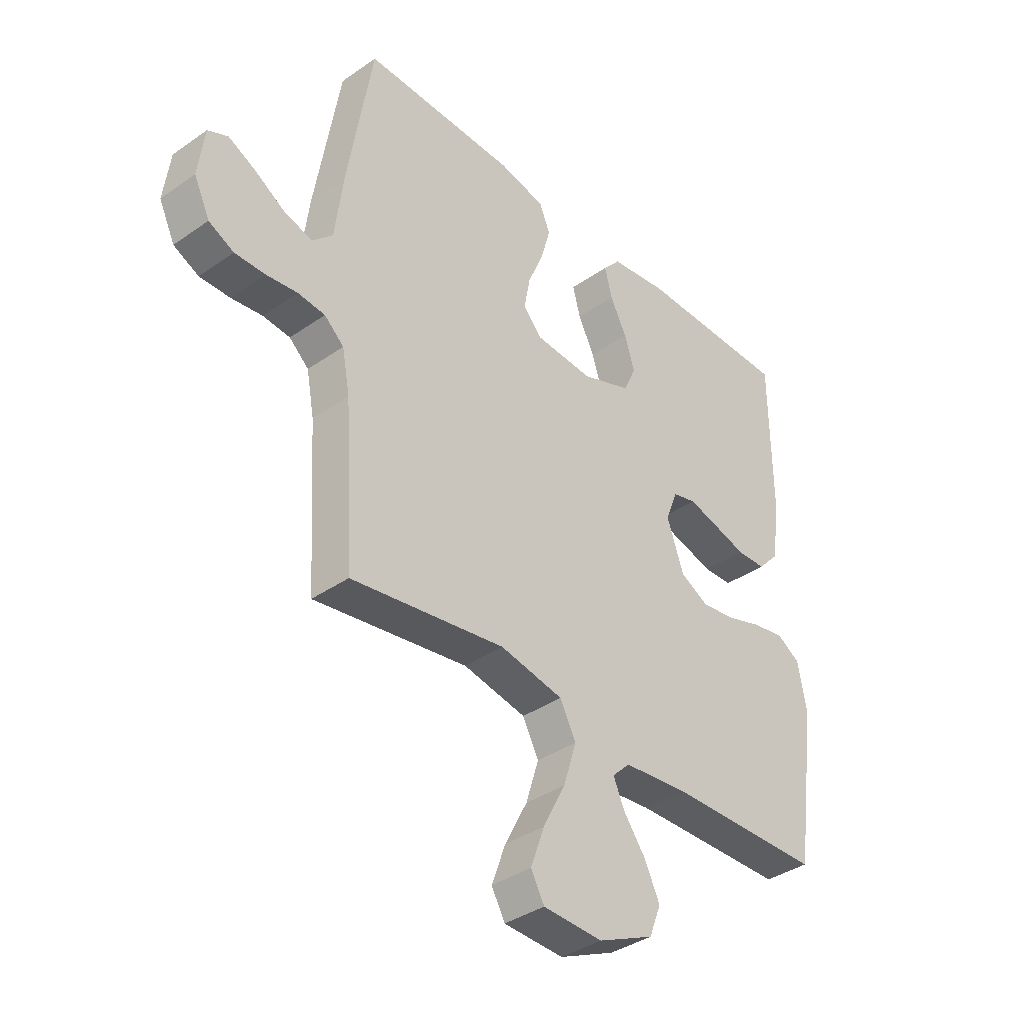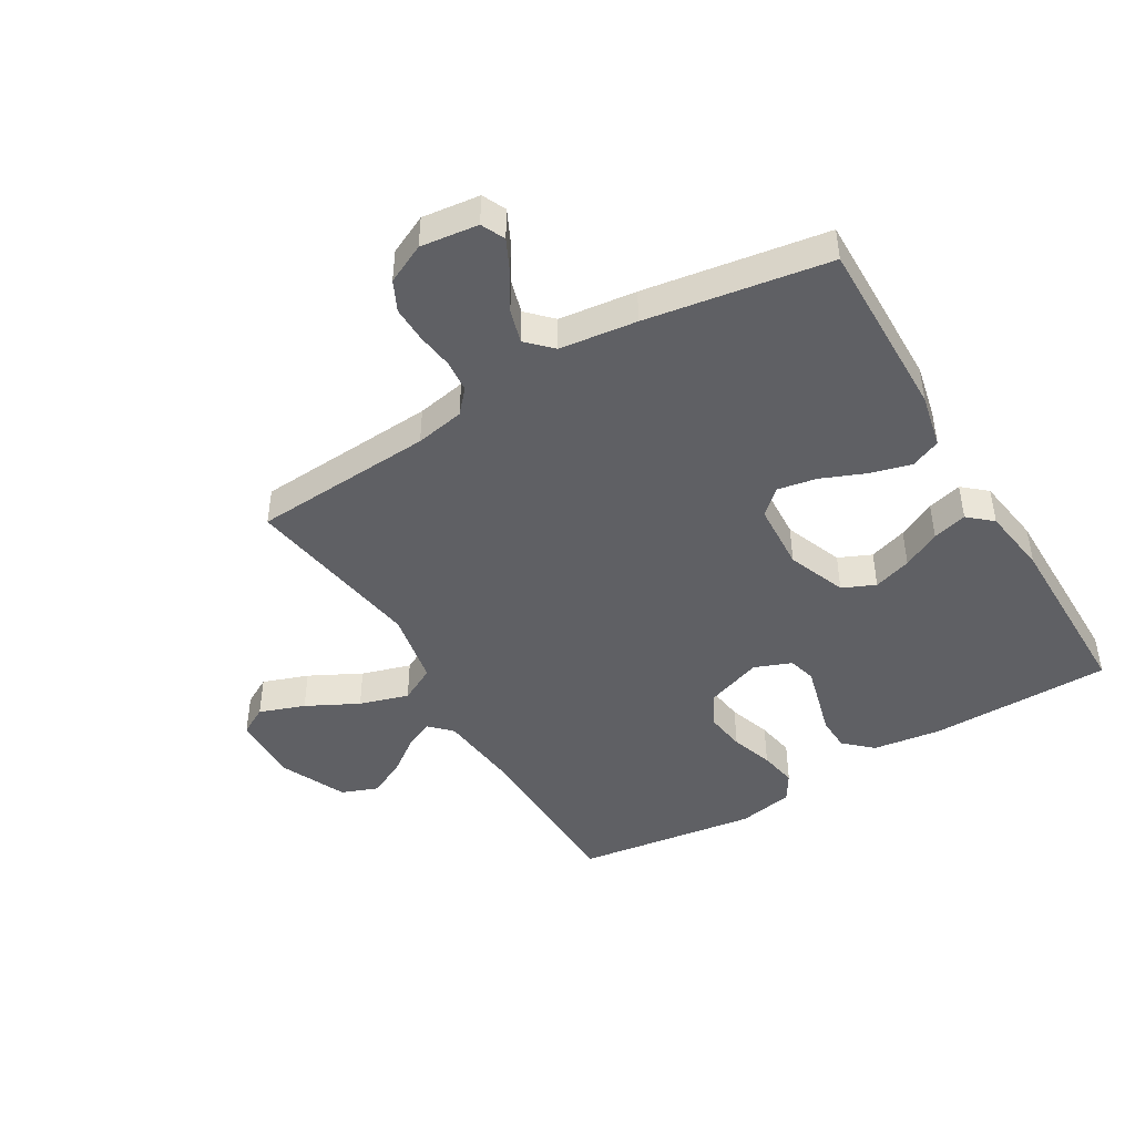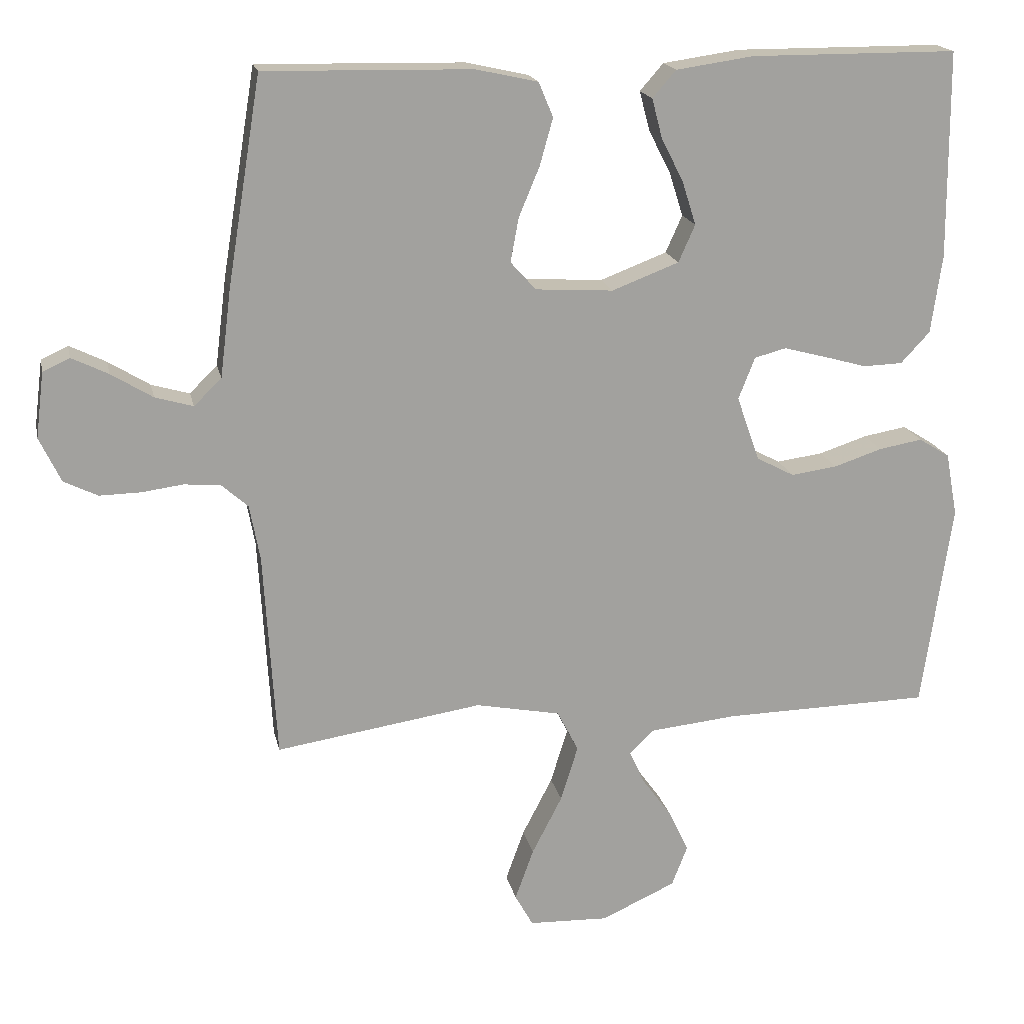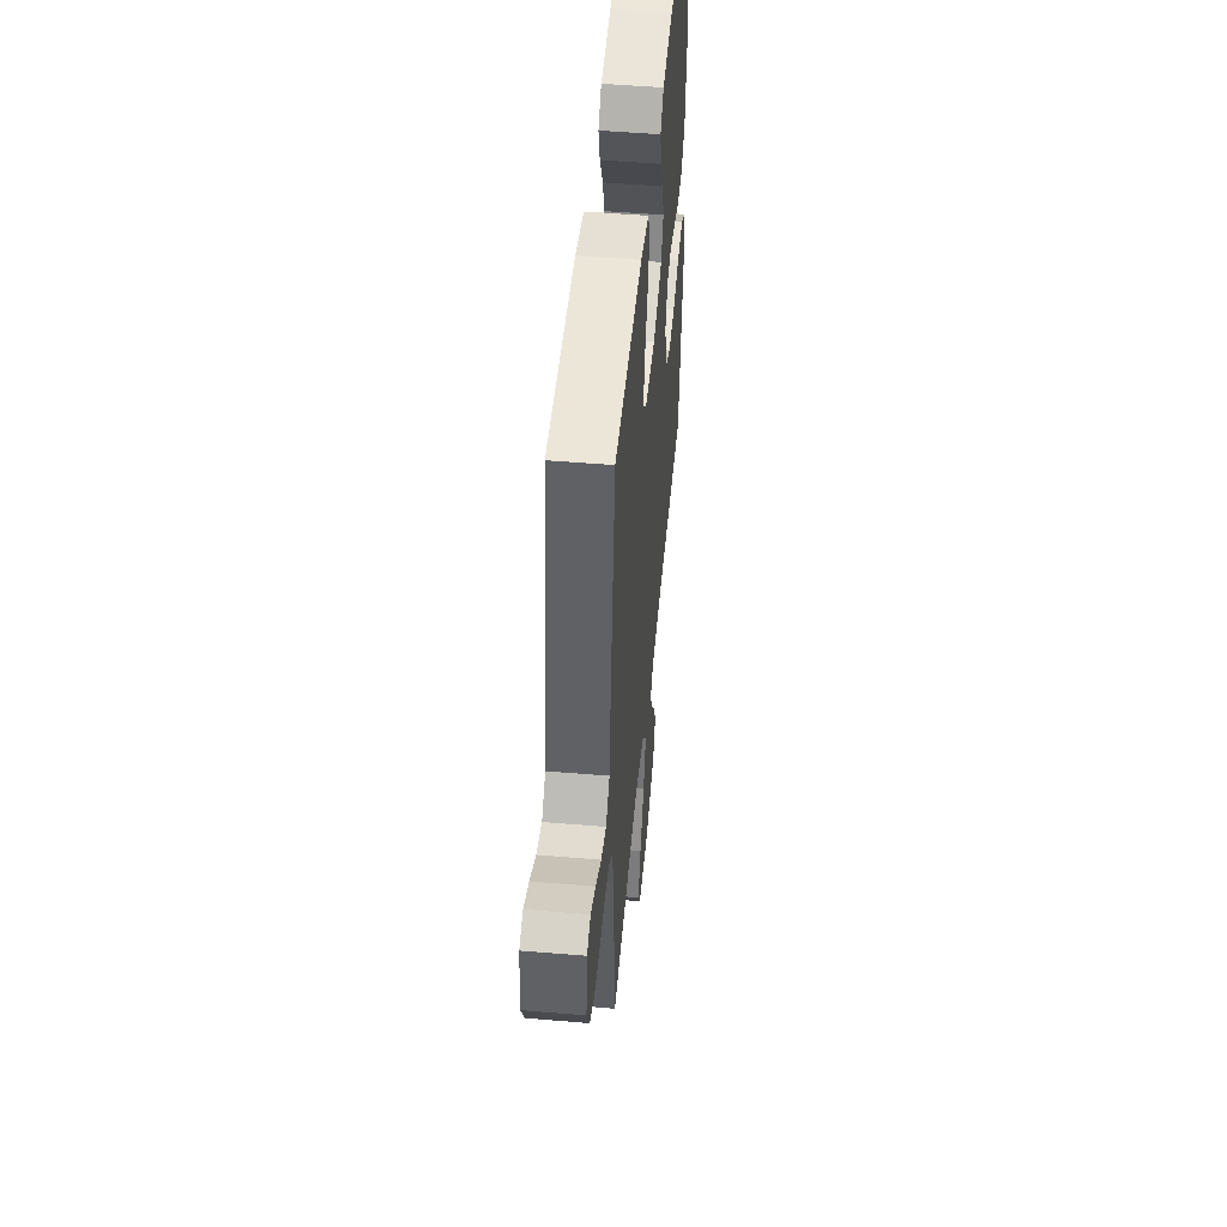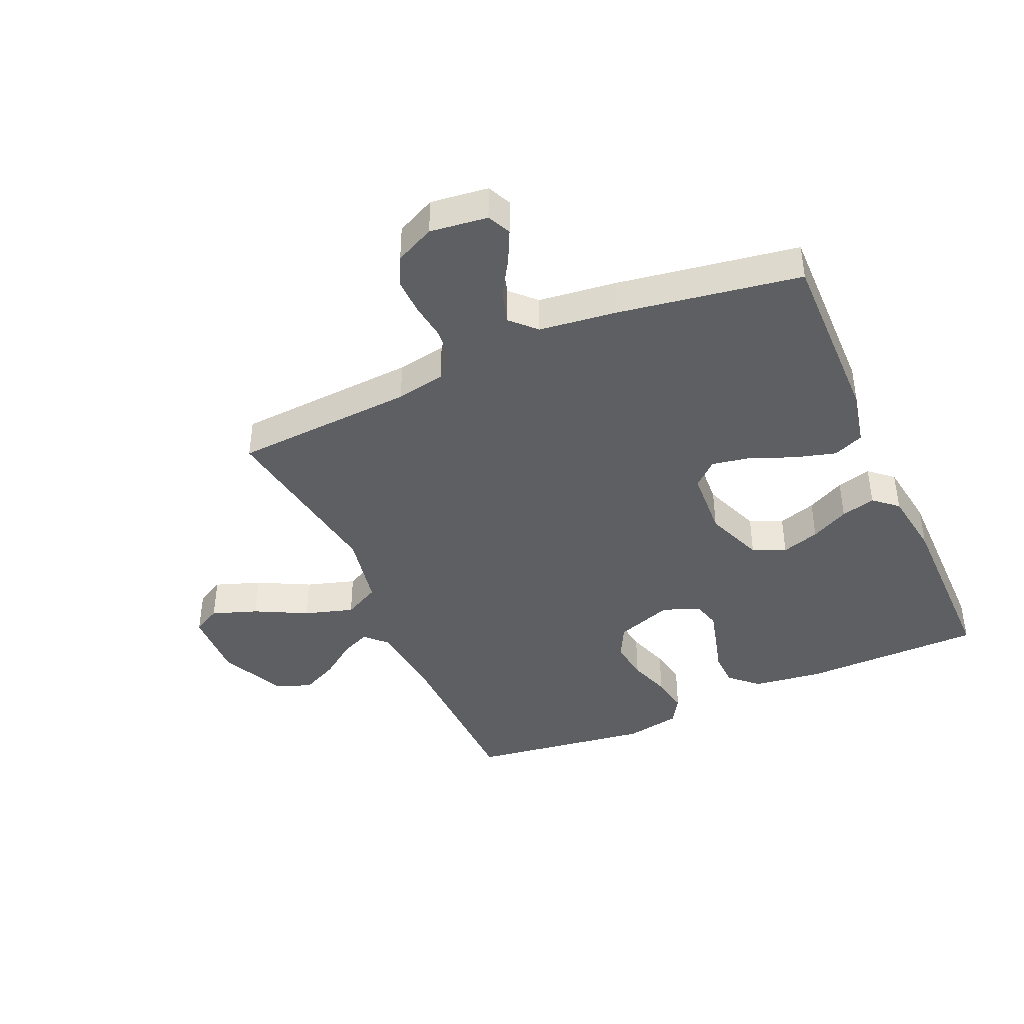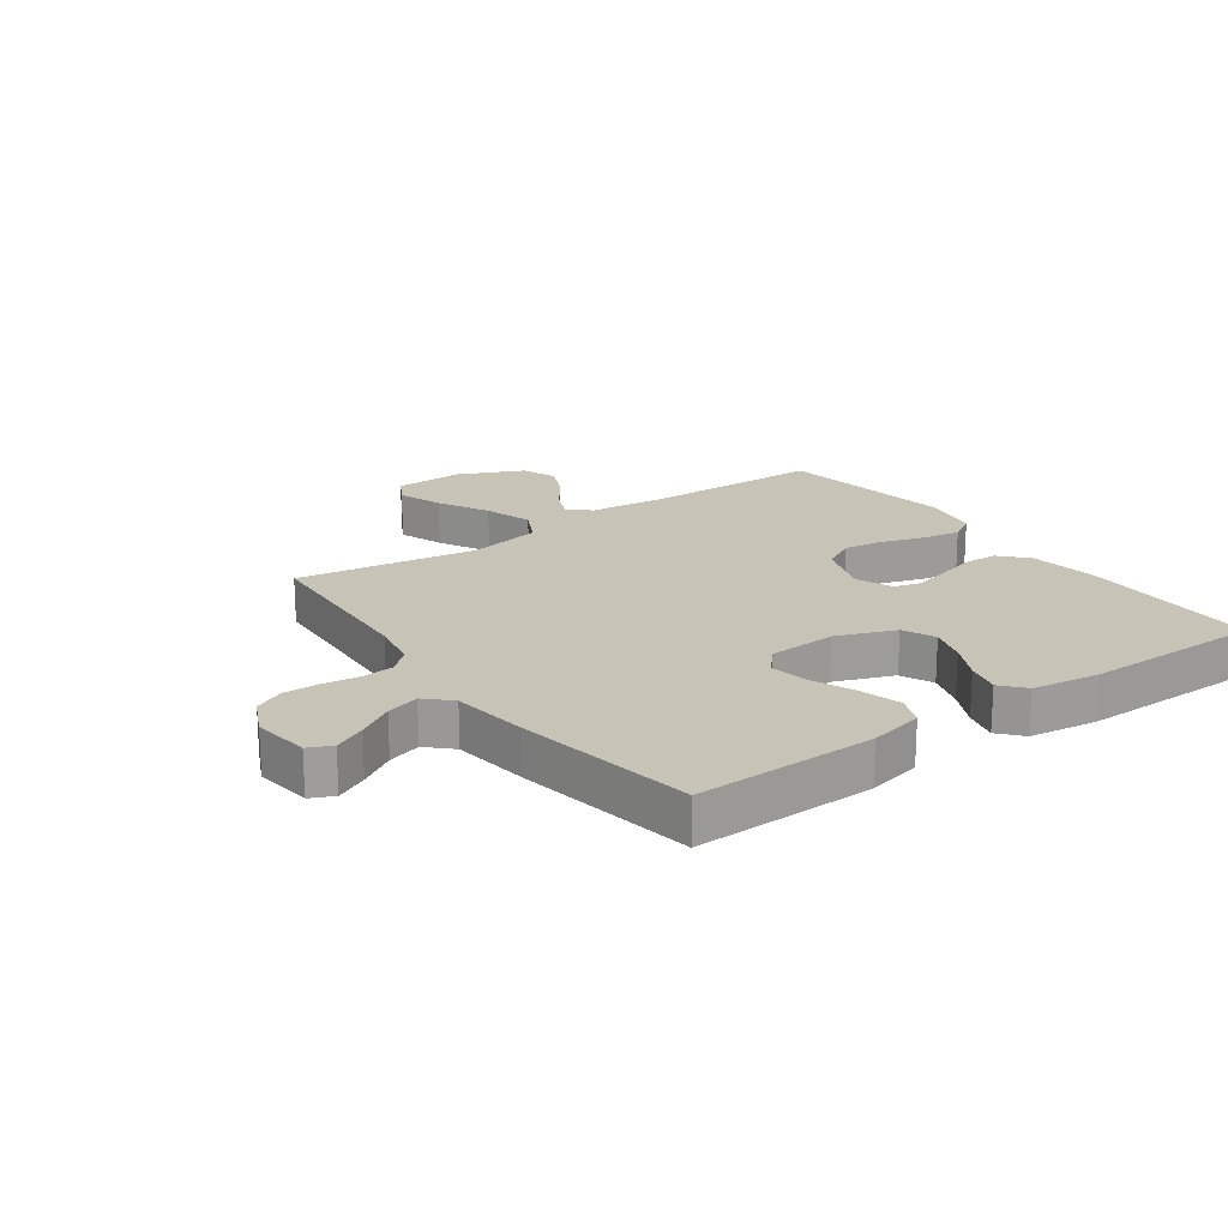
<metadata>
{"format":"obj","ext":"obj","renderer":"f3d","projection":"perspective","resolution":1024,"background":"white","views":[{"elev":-37.8,"azim":-48.3,"up":"+Z"},{"elev":-45.2,"azim":-59.1,"up":"+Y"},{"elev":18.0,"azim":-11.8,"up":"+Z"},{"elev":50.3,"azim":-84.7,"up":"+Z"},{"elev":-41.5,"azim":-66.0,"up":"+Y"},{"elev":19.7,"azim":-35.6,"up":"+Y"}]}
</metadata>
<code>
v 0.5 0.07 0.5
v 0.502 0.07 0.2
v 0.486 0.07 0.086
v 0.444 0.07 0.041
v 0.387 0.07 0.039
v 0.323 0.07 0.057
v 0.263 0.07 0.073
v 0.217 0.07 0.061
v 0.193 0.07 0
v 0.226 0.07 -0.094
v 0.281 0.07 -0.123
v 0.348 0.07 -0.114
v 0.418 0.07 -0.091
v 0.481 0.07 -0.08
v 0.526 0.07 -0.108
v 0.543 0.07 -0.2
v 0.5 0.07 -0.5
v 0.2 0.07 -0.506
v 0.072 0.07 -0.519
v 0.037 0.07 -0.553
v 0.059 0.07 -0.602
v 0.102 0.07 -0.661
v 0.131 0.07 -0.722
v 0.108 0.07 -0.781
v 0 0.07 -0.83
v -0.116 0.07 -0.826
v -0.142 0.07 -0.779
v -0.115 0.07 -0.704
v -0.071 0.07 -0.619
v -0.046 0.07 -0.538
v -0.077 0.07 -0.478
v -0.2 0.07 -0.454
v -0.5 0.07 -0.5
v -0.518 0.07 -0.2
v -0.533 0.07 -0.119
v -0.571 0.07 -0.085
v -0.624 0.07 -0.08
v -0.685 0.07 -0.088
v -0.744 0.07 -0.089
v -0.793 0.07 -0.065
v -0.824 0.07 0
v -0.812 0.07 0.095
v -0.773 0.07 0.113
v -0.72 0.07 0.087
v -0.66 0.07 0.05
v -0.605 0.07 0.034
v -0.565 0.07 0.073
v -0.549 0.07 0.2
v -0.5 0.07 0.5
v -0.2 0.07 0.494
v -0.11 0.07 0.474
v -0.089 0.07 0.424
v -0.108 0.07 0.356
v -0.138 0.07 0.284
v -0.15 0.07 0.22
v -0.113 0.07 0.179
v 0 0.07 0.172
v 0.097 0.07 0.209
v 0.121 0.07 0.263
v 0.101 0.07 0.326
v 0.069 0.07 0.389
v 0.054 0.07 0.446
v 0.088 0.07 0.485
v 0.2 0.07 0.501
v 0.5 0 0.5
v 0.502 0 0.2
v 0.486 0 0.086
v 0.444 0 0.041
v 0.387 0 0.039
v 0.323 0 0.057
v 0.263 0 0.073
v 0.217 0 0.061
v 0.193 0 0
v 0.226 0 -0.094
v 0.281 0 -0.123
v 0.348 0 -0.114
v 0.418 0 -0.091
v 0.481 0 -0.08
v 0.526 0 -0.108
v 0.543 0 -0.2
v 0.5 0 -0.5
v 0.2 0 -0.506
v 0.072 0 -0.519
v 0.037 0 -0.553
v 0.059 0 -0.602
v 0.102 0 -0.661
v 0.131 0 -0.722
v 0.108 0 -0.781
v 0 0 -0.83
v -0.116 0 -0.826
v -0.142 0 -0.779
v -0.115 0 -0.704
v -0.071 0 -0.619
v -0.046 0 -0.538
v -0.077 0 -0.478
v -0.2 0 -0.454
v -0.5 0 -0.5
v -0.518 0 -0.2
v -0.533 0 -0.119
v -0.571 0 -0.085
v -0.624 0 -0.08
v -0.685 0 -0.088
v -0.744 0 -0.089
v -0.793 0 -0.065
v -0.824 0 0
v -0.812 0 0.095
v -0.773 0 0.113
v -0.72 0 0.087
v -0.66 0 0.05
v -0.605 0 0.034
v -0.565 0 0.073
v -0.549 0 0.2
v -0.5 0 0.5
v -0.2 0 0.494
v -0.11 0 0.474
v -0.089 0 0.424
v -0.108 0 0.356
v -0.138 0 0.284
v -0.15 0 0.22
v -0.113 0 0.179
v 0 0 0.172
v 0.097 0 0.209
v 0.121 0 0.263
v 0.101 0 0.326
v 0.069 0 0.389
v 0.054 0 0.446
v 0.088 0 0.485
v 0.2 0 0.501
f 4 5 6
f 3 4 6
f 2 3 6
f 1 2 6
f 64 1 6
f 63 64 6
f 62 63 6
f 61 62 6
f 60 61 6
f 59 60 6 7
f 58 59 7 8
f 57 58 8 9
f 56 57 9 10
f 52 53 54
f 51 52 54
f 50 51 54
f 49 50 54
f 48 49 54
f 47 48 54
f 46 47 54 55
f 43 44 45
f 42 43 45
f 41 42 45
f 40 41 45
f 39 40 45
f 38 39 45
f 37 38 45
f 36 37 45 46
f 46 55 56
f 36 46 56
f 35 36 56
f 32 33 34
f 35 56 10
f 34 35 10
f 32 34 10
f 31 32 10
f 27 28 29
f 26 27 29
f 25 26 29
f 24 25 29
f 23 24 29
f 22 23 29
f 21 22 29
f 20 21 29 30
f 16 17 18
f 15 16 18
f 14 15 18
f 13 14 18
f 12 13 18
f 11 12 18 19
f 20 30 31
f 19 20 31
f 11 19 31
f 10 11 31
f 70 69 68
f 70 68 67
f 70 67 66
f 70 66 65
f 70 65 128
f 70 128 127
f 70 127 126
f 70 126 125
f 70 125 124
f 71 70 124 123
f 72 71 123 122
f 73 72 122 121
f 74 73 121 120
f 118 117 116
f 118 116 115
f 118 115 114
f 118 114 113
f 118 113 112
f 118 112 111
f 119 118 111 110
f 109 108 107
f 109 107 106
f 109 106 105
f 109 105 104
f 109 104 103
f 109 103 102
f 109 102 101
f 110 109 101 100
f 120 119 110
f 120 110 100
f 120 100 99
f 98 97 96
f 74 120 99
f 74 99 98
f 74 98 96
f 74 96 95
f 93 92 91
f 93 91 90
f 93 90 89
f 93 89 88
f 93 88 87
f 93 87 86
f 93 86 85
f 94 93 85 84
f 82 81 80
f 82 80 79
f 82 79 78
f 82 78 77
f 82 77 76
f 83 82 76 75
f 95 94 84
f 95 84 83
f 95 83 75
f 95 75 74
f 1 65 66 2
f 2 66 67 3
f 3 67 68 4
f 4 68 69 5
f 5 69 70 6
f 6 70 71 7
f 7 71 72 8
f 8 72 73 9
f 9 73 74 10
f 10 74 75 11
f 11 75 76 12
f 12 76 77 13
f 13 77 78 14
f 14 78 79 15
f 15 79 80 16
f 16 80 81 17
f 17 81 82 18
f 18 82 83 19
f 19 83 84 20
f 20 84 85 21
f 21 85 86 22
f 22 86 87 23
f 23 87 88 24
f 24 88 89 25
f 25 89 90 26
f 26 90 91 27
f 27 91 92 28
f 28 92 93 29
f 29 93 94 30
f 30 94 95 31
f 31 95 96 32
f 32 96 97 33
f 33 97 98 34
f 34 98 99 35
f 35 99 100 36
f 36 100 101 37
f 37 101 102 38
f 38 102 103 39
f 39 103 104 40
f 40 104 105 41
f 41 105 106 42
f 42 106 107 43
f 43 107 108 44
f 44 108 109 45
f 45 109 110 46
f 46 110 111 47
f 47 111 112 48
f 48 112 113 49
f 49 113 114 50
f 50 114 115 51
f 51 115 116 52
f 52 116 117 53
f 53 117 118 54
f 54 118 119 55
f 55 119 120 56
f 56 120 121 57
f 57 121 122 58
f 58 122 123 59
f 59 123 124 60
f 60 124 125 61
f 61 125 126 62
f 62 126 127 63
f 63 127 128 64
f 64 128 65 1

</code>
